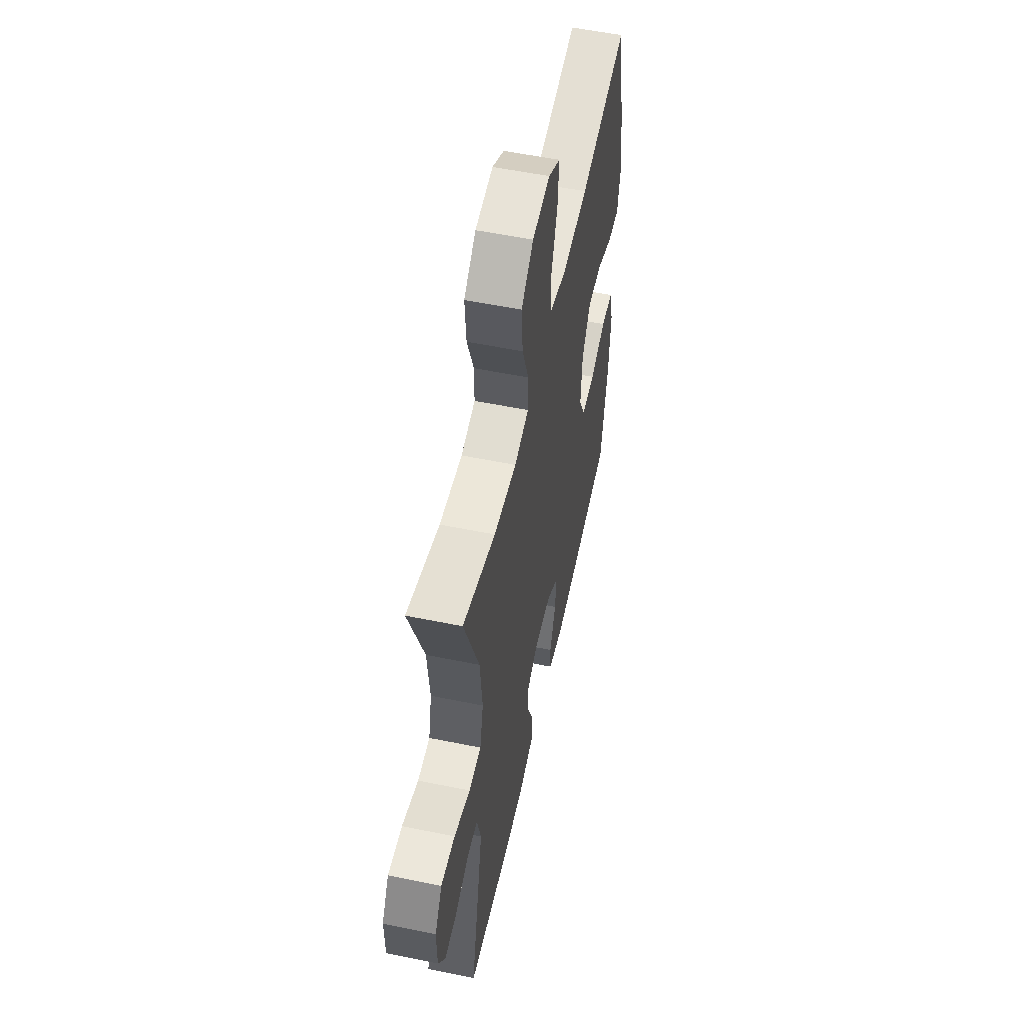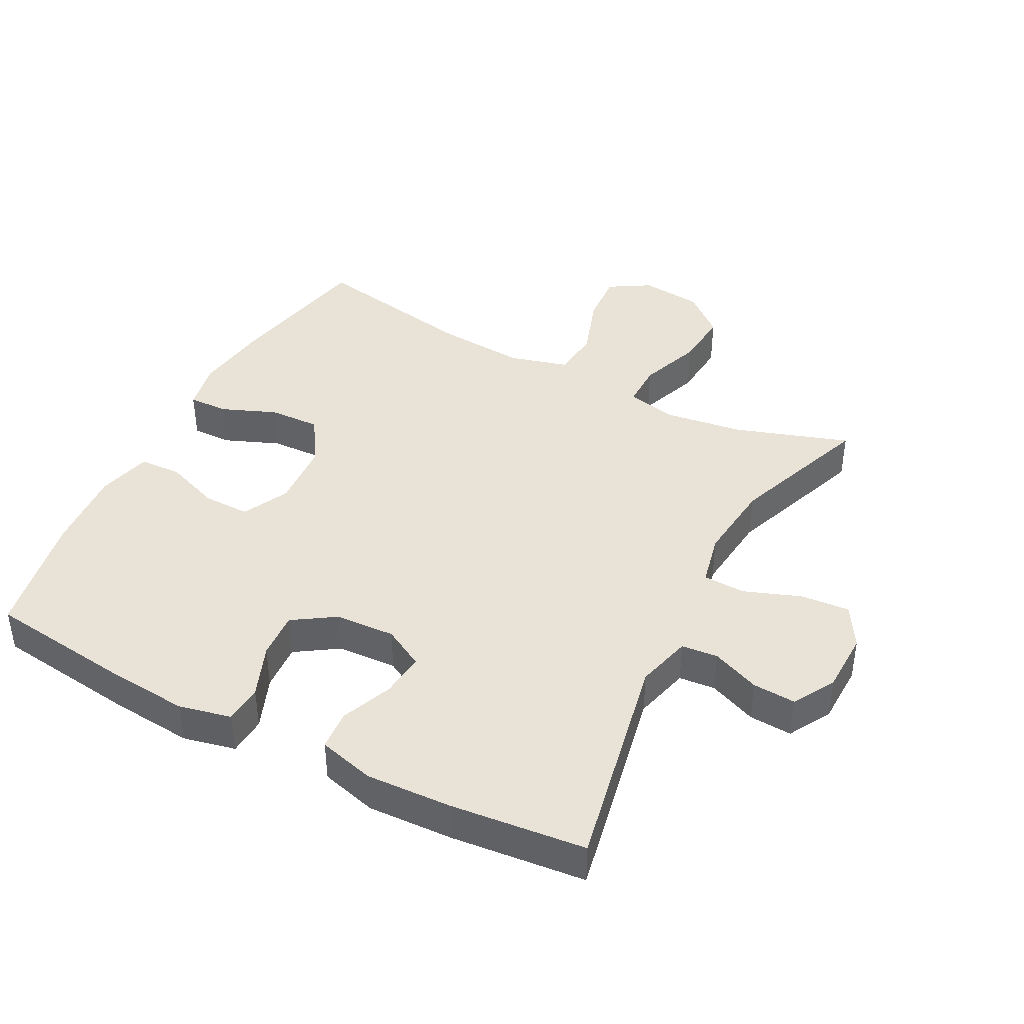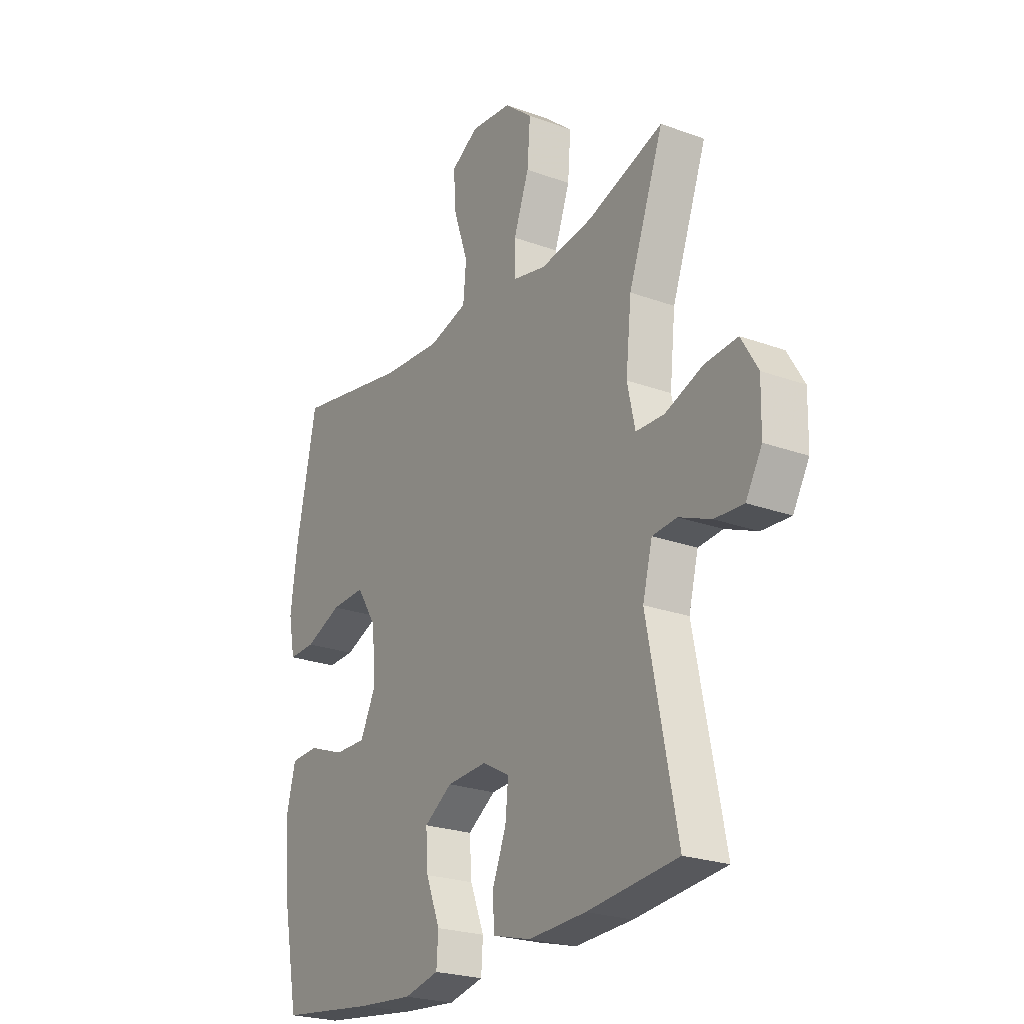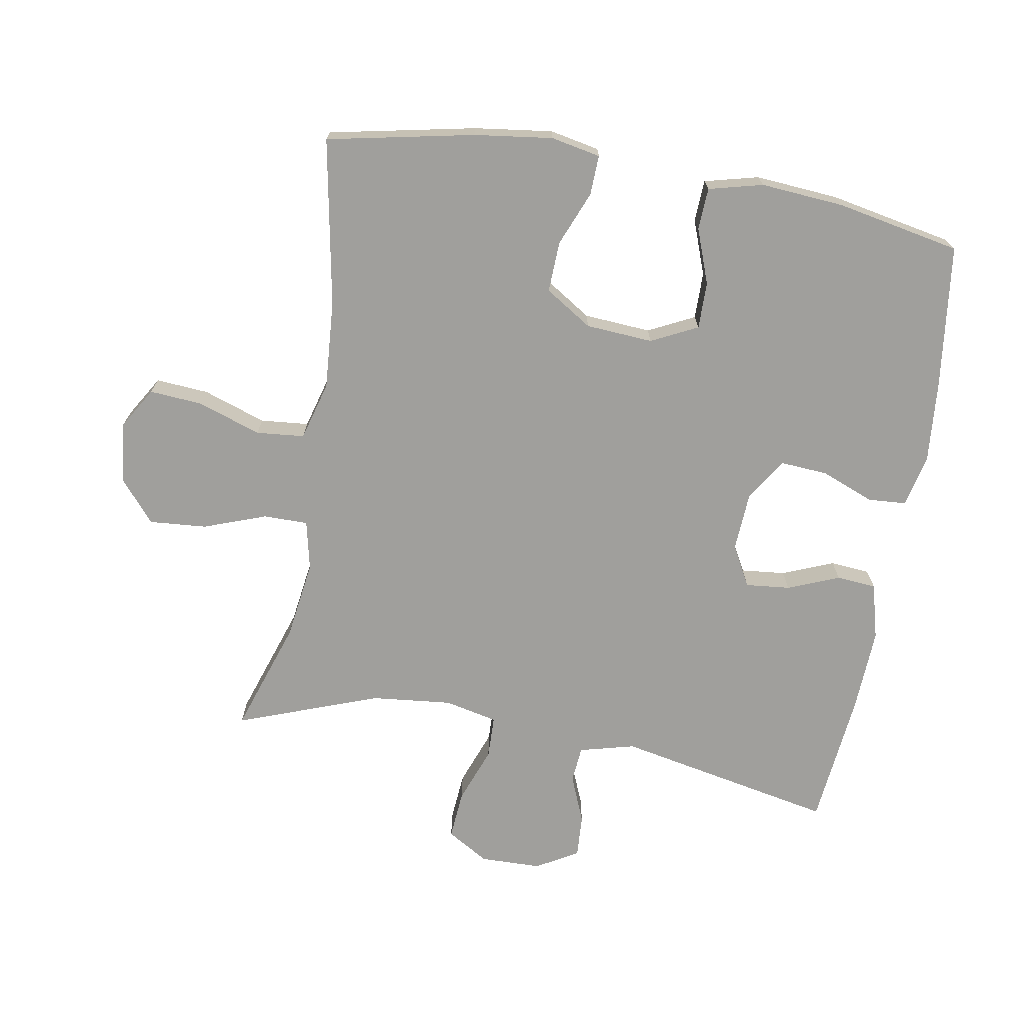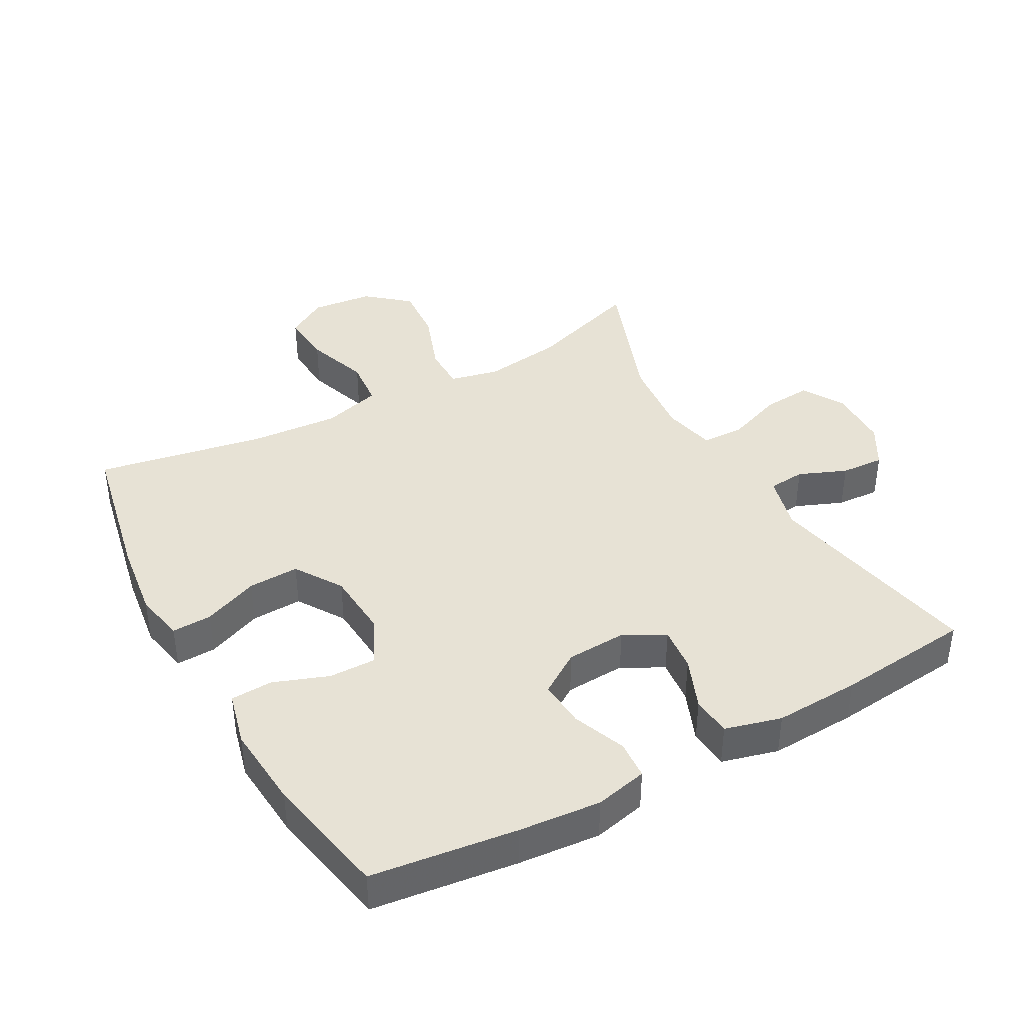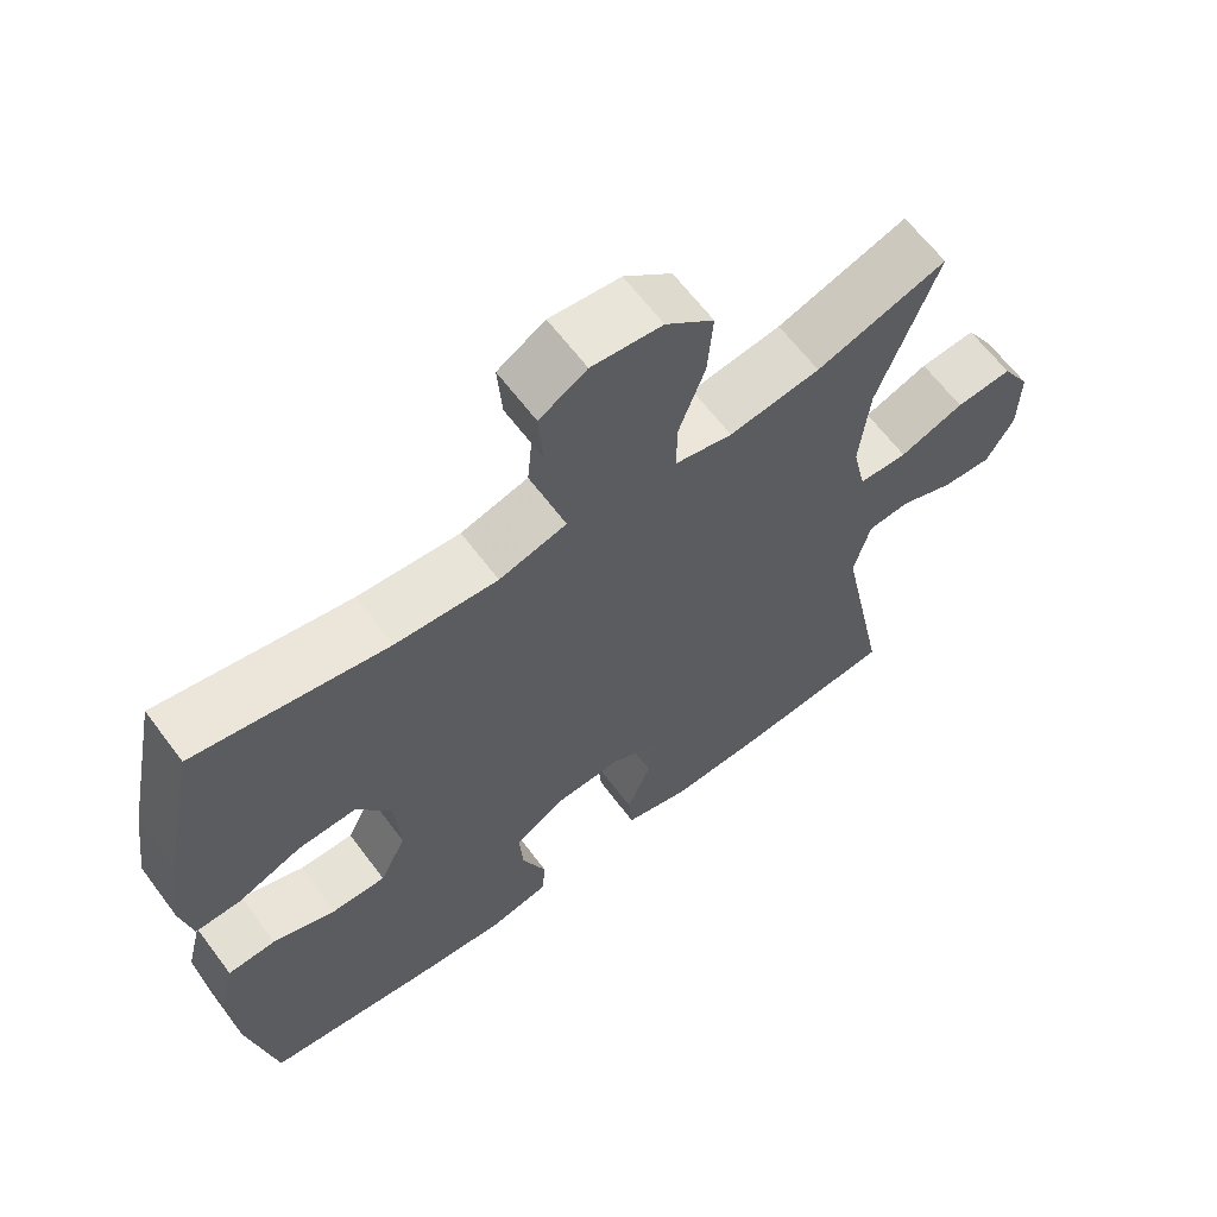
<metadata>
{"format":"obj","ext":"obj","renderer":"f3d","projection":"perspective","resolution":1024,"background":"white","views":[{"elev":55.3,"azim":-77.8,"up":"+Z"},{"elev":41.5,"azim":-152.4,"up":"+Y"},{"elev":-23.8,"azim":-121.4,"up":"+Z"},{"elev":-71.2,"azim":80.1,"up":"+Y"},{"elev":40.3,"azim":151.0,"up":"+Y"},{"elev":63.7,"azim":143.2,"up":"+Z"}]}
</metadata>
<code>
v -0.5 0.07 0.5
v -0.326 0.07 0.442
v -0.205 0.07 0.425
v -0.129 0.07 0.442
v -0.129 0.07 0.51
v -0.164 0.07 0.606
v -0.171 0.07 0.694
v -0.107 0.07 0.748
v -0.013 0.07 0.758
v 0.05 0.07 0.72
v 0.044 0.07 0.639
v 0.011 0.07 0.542
v 0.018 0.07 0.468
v 0.108 0.07 0.443
v 0.244 0.07 0.453
v 0.5 0.07 0.5
v 0.546 0.07 0.275
v 0.562 0.07 0.155
v 0.547 0.07 0.079
v 0.486 0.07 0.081
v 0.402 0.07 0.115
v 0.324 0.07 0.118
v 0.278 0.07 0.046
v 0.271 0.07 -0.057
v 0.306 0.07 -0.128
v 0.378 0.07 -0.127
v 0.462 0.07 -0.096
v 0.526 0.07 -0.099
v 0.547 0.07 -0.182
v 0.537 0.07 -0.31
v 0.5 0.07 -0.5
v 0.279 0.07 -0.528
v 0.154 0.07 -0.539
v 0.074 0.07 -0.521
v 0.07 0.07 -0.462
v 0.102 0.07 -0.381
v 0.107 0.07 -0.309
v 0.043 0.07 -0.267
v -0.049 0.07 -0.262
v -0.111 0.07 -0.296
v -0.104 0.07 -0.364
v -0.072 0.07 -0.443
v -0.077 0.07 -0.504
v -0.163 0.07 -0.527
v -0.294 0.07 -0.521
v -0.5 0.07 -0.5
v -0.433 0.07 -0.164
v -0.455 0.07 -0.079
v -0.511 0.07 -0.074
v -0.584 0.07 -0.104
v -0.65 0.07 -0.108
v -0.687 0.07 -0.044
v -0.689 0.07 0.05
v -0.651 0.07 0.114
v -0.576 0.07 0.108
v -0.49 0.07 0.076
v -0.425 0.07 0.078
v -0.407 0.07 0.159
v -0.42 0.07 0.283
v -0.5 0 0.5
v -0.326 0 0.442
v -0.205 0 0.425
v -0.129 0 0.442
v -0.129 0 0.51
v -0.164 0 0.606
v -0.171 0 0.694
v -0.107 0 0.748
v -0.013 0 0.758
v 0.05 0 0.72
v 0.044 0 0.639
v 0.011 0 0.542
v 0.018 0 0.468
v 0.108 0 0.443
v 0.244 0 0.453
v 0.5 0 0.5
v 0.546 0 0.275
v 0.562 0 0.155
v 0.547 0 0.079
v 0.486 0 0.081
v 0.402 0 0.115
v 0.324 0 0.118
v 0.278 0 0.046
v 0.271 0 -0.057
v 0.306 0 -0.128
v 0.378 0 -0.127
v 0.462 0 -0.096
v 0.526 0 -0.099
v 0.547 0 -0.182
v 0.537 0 -0.31
v 0.5 0 -0.5
v 0.279 0 -0.528
v 0.154 0 -0.539
v 0.074 0 -0.521
v 0.07 0 -0.462
v 0.102 0 -0.381
v 0.107 0 -0.309
v 0.043 0 -0.267
v -0.049 0 -0.262
v -0.111 0 -0.296
v -0.104 0 -0.364
v -0.072 0 -0.443
v -0.077 0 -0.504
v -0.163 0 -0.527
v -0.294 0 -0.521
v -0.5 0 -0.5
v -0.433 0 -0.164
v -0.455 0 -0.079
v -0.511 0 -0.074
v -0.584 0 -0.104
v -0.65 0 -0.108
v -0.687 0 -0.044
v -0.689 0 0.05
v -0.651 0 0.114
v -0.576 0 0.108
v -0.49 0 0.076
v -0.425 0 0.078
v -0.407 0 0.159
v -0.42 0 0.283
f 54 55 56
f 53 54 56
f 52 53 56
f 51 52 56
f 50 51 56
f 49 50 56
f 48 49 56 57
f 47 48 57 58
f 45 46 47
f 44 45 47
f 43 44 47
f 42 43 47
f 41 42 47
f 40 41 47 58
f 34 35 36
f 33 34 36
f 32 33 36
f 31 32 36
f 30 31 36
f 29 30 36
f 28 29 36
f 27 28 36
f 26 27 36
f 25 26 36 37
f 24 25 37 38
f 19 20 21
f 18 19 21
f 17 18 21
f 16 17 21
f 15 16 21
f 14 15 21 22
f 13 14 22 23
f 10 11 12
f 9 10 12
f 8 9 12
f 7 8 12
f 6 7 12
f 5 6 12
f 4 5 12 13
f 24 38 39
f 23 24 39
f 13 23 39
f 4 13 39
f 3 4 39
f 40 58 59
f 39 40 59
f 3 39 59
f 2 3 59
f 1 2 59
f 115 114 113
f 115 113 112
f 115 112 111
f 115 111 110
f 115 110 109
f 115 109 108
f 116 115 108 107
f 117 116 107 106
f 106 105 104
f 106 104 103
f 106 103 102
f 106 102 101
f 106 101 100
f 117 106 100 99
f 95 94 93
f 95 93 92
f 95 92 91
f 95 91 90
f 95 90 89
f 95 89 88
f 95 88 87
f 95 87 86
f 95 86 85
f 96 95 85 84
f 97 96 84 83
f 80 79 78
f 80 78 77
f 80 77 76
f 80 76 75
f 80 75 74
f 81 80 74 73
f 82 81 73 72
f 71 70 69
f 71 69 68
f 71 68 67
f 71 67 66
f 71 66 65
f 71 65 64
f 72 71 64 63
f 98 97 83
f 98 83 82
f 98 82 72
f 98 72 63
f 98 63 62
f 118 117 99
f 118 99 98
f 118 98 62
f 118 62 61
f 118 61 60
f 1 60 61 2
f 2 61 62 3
f 3 62 63 4
f 4 63 64 5
f 5 64 65 6
f 6 65 66 7
f 7 66 67 8
f 8 67 68 9
f 9 68 69 10
f 10 69 70 11
f 11 70 71 12
f 12 71 72 13
f 13 72 73 14
f 14 73 74 15
f 15 74 75 16
f 16 75 76 17
f 17 76 77 18
f 18 77 78 19
f 19 78 79 20
f 20 79 80 21
f 21 80 81 22
f 22 81 82 23
f 23 82 83 24
f 24 83 84 25
f 25 84 85 26
f 26 85 86 27
f 27 86 87 28
f 28 87 88 29
f 29 88 89 30
f 30 89 90 31
f 31 90 91 32
f 32 91 92 33
f 33 92 93 34
f 34 93 94 35
f 35 94 95 36
f 36 95 96 37
f 37 96 97 38
f 38 97 98 39
f 39 98 99 40
f 40 99 100 41
f 41 100 101 42
f 42 101 102 43
f 43 102 103 44
f 44 103 104 45
f 45 104 105 46
f 46 105 106 47
f 47 106 107 48
f 48 107 108 49
f 49 108 109 50
f 50 109 110 51
f 51 110 111 52
f 52 111 112 53
f 53 112 113 54
f 54 113 114 55
f 55 114 115 56
f 56 115 116 57
f 57 116 117 58
f 58 117 118 59
f 59 118 60 1

</code>
